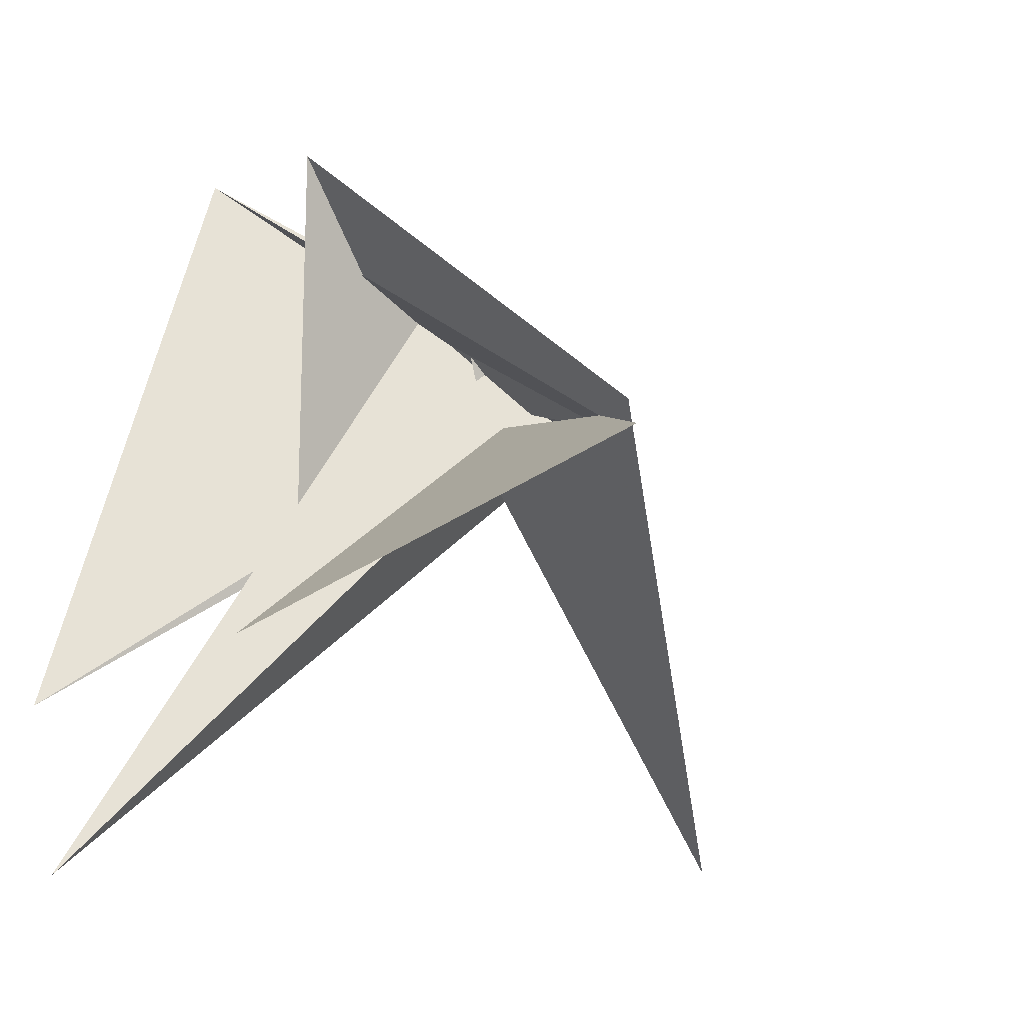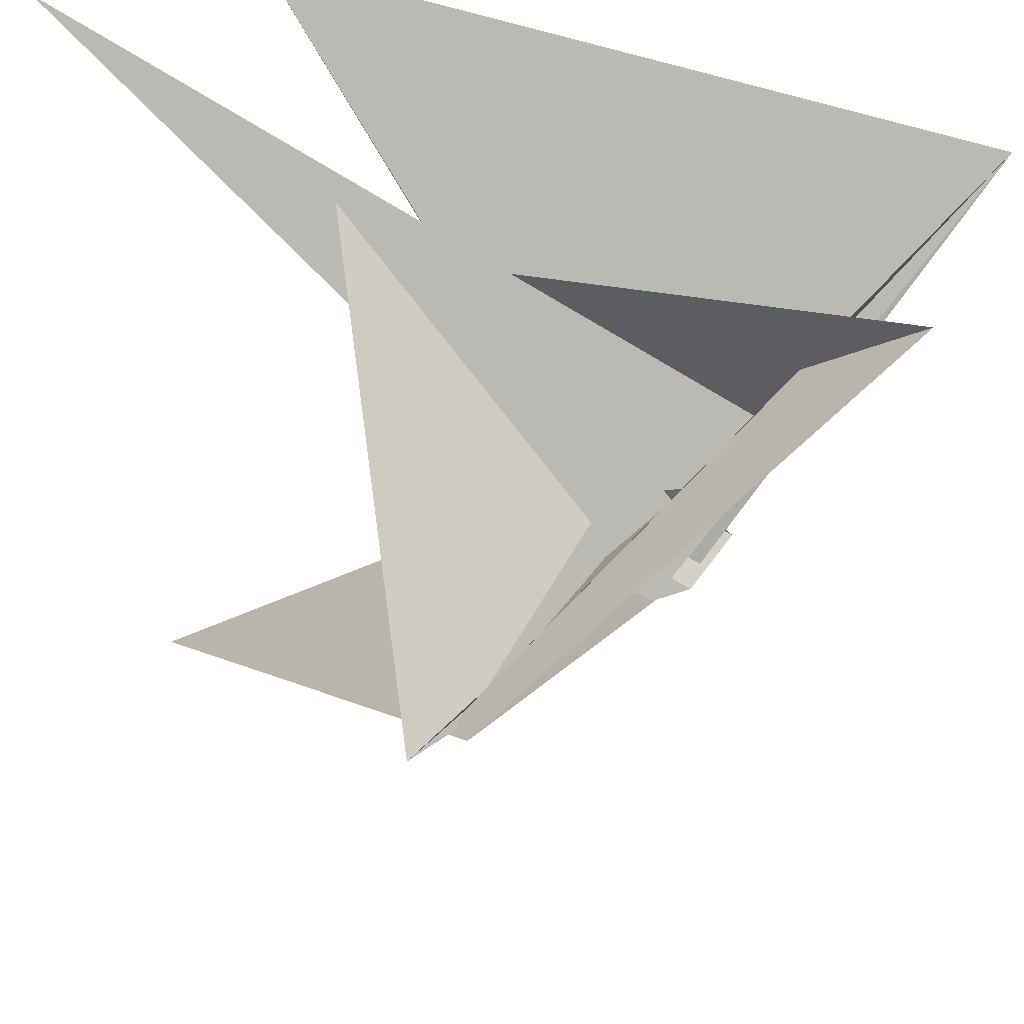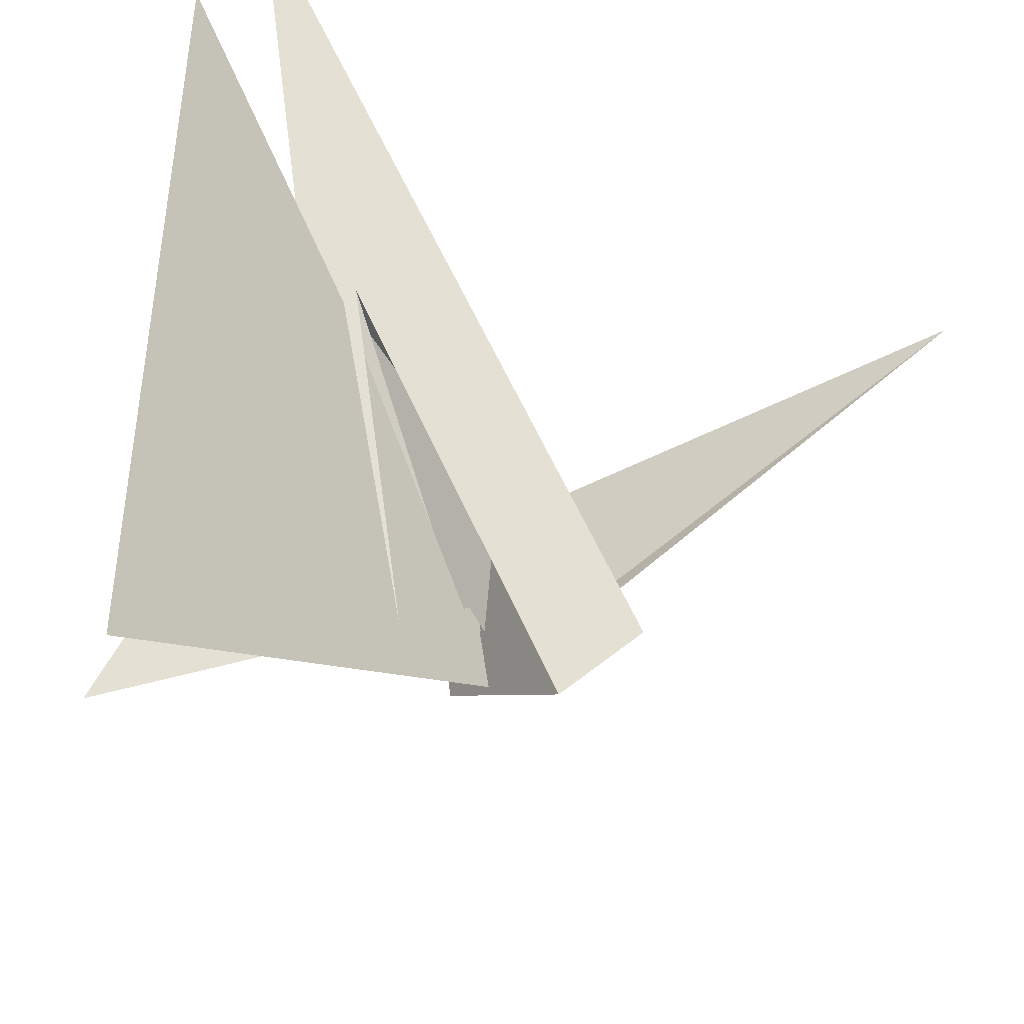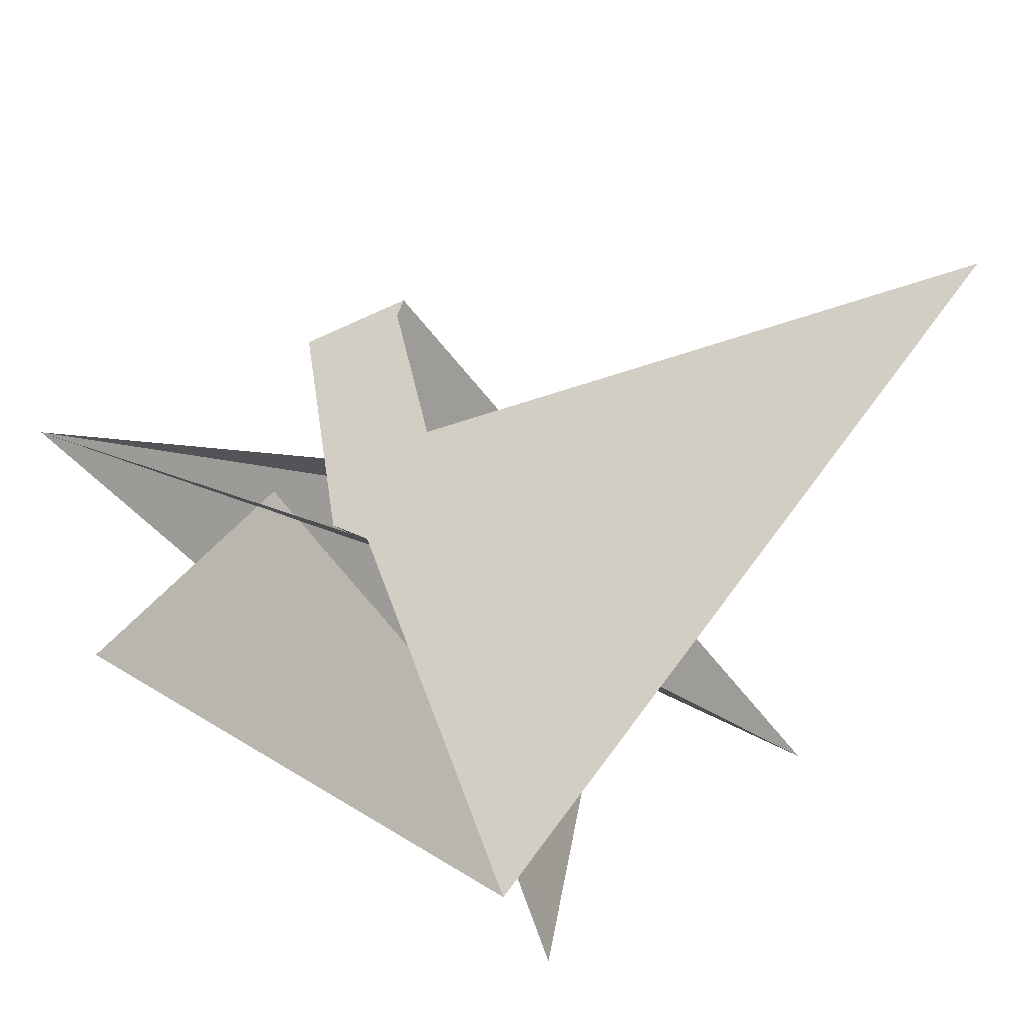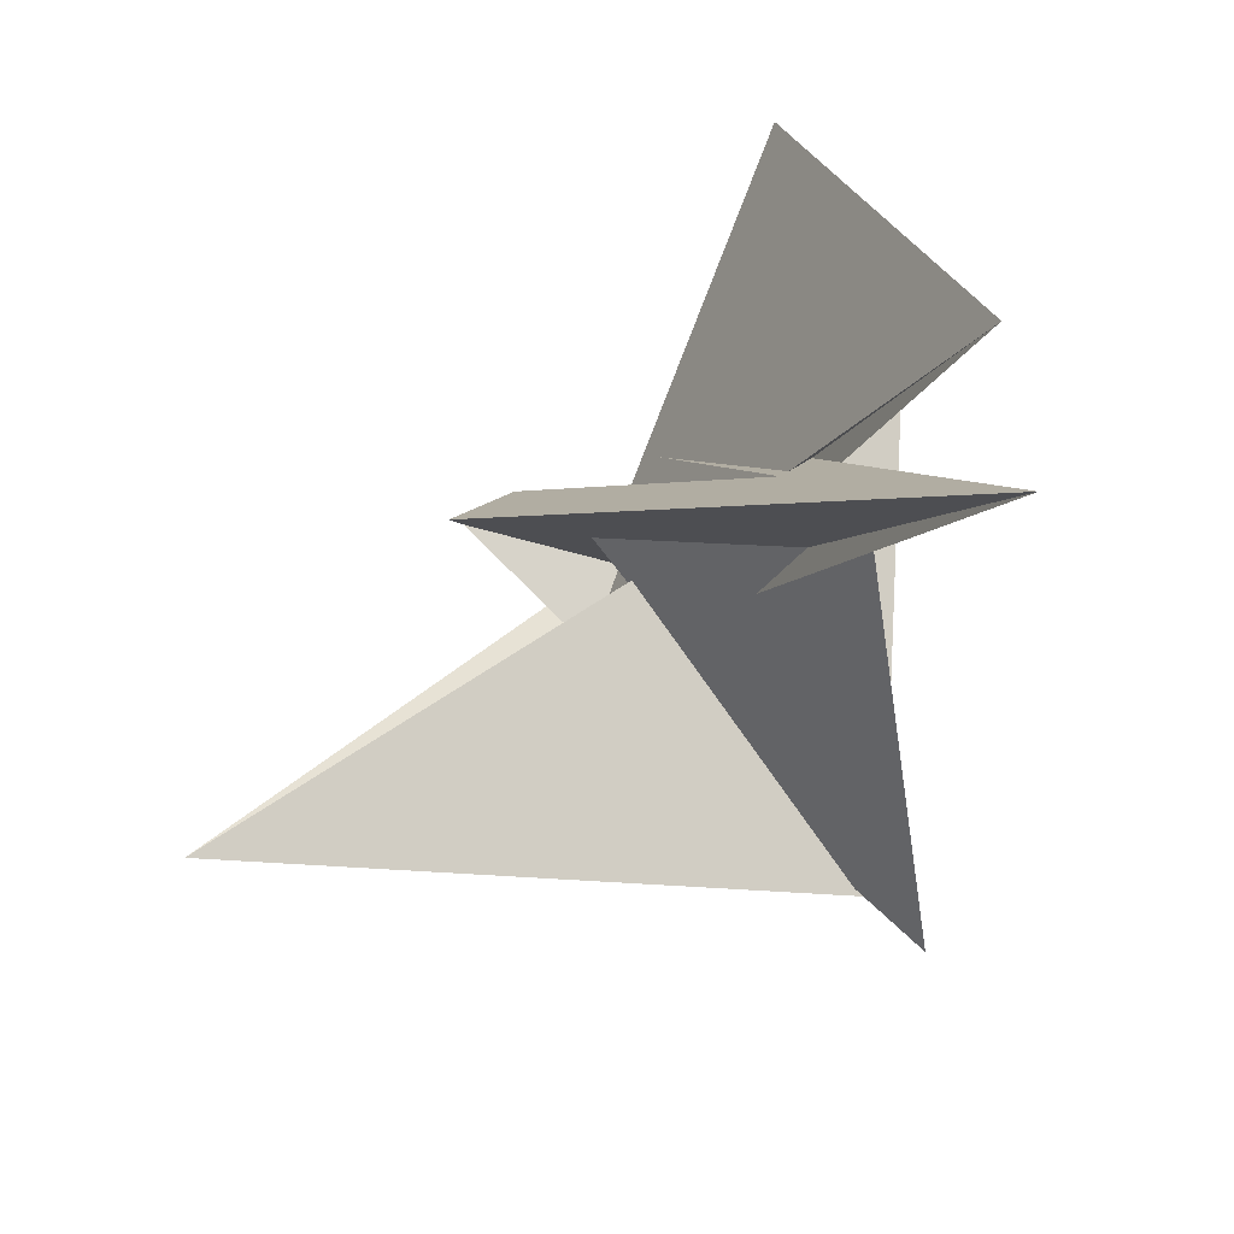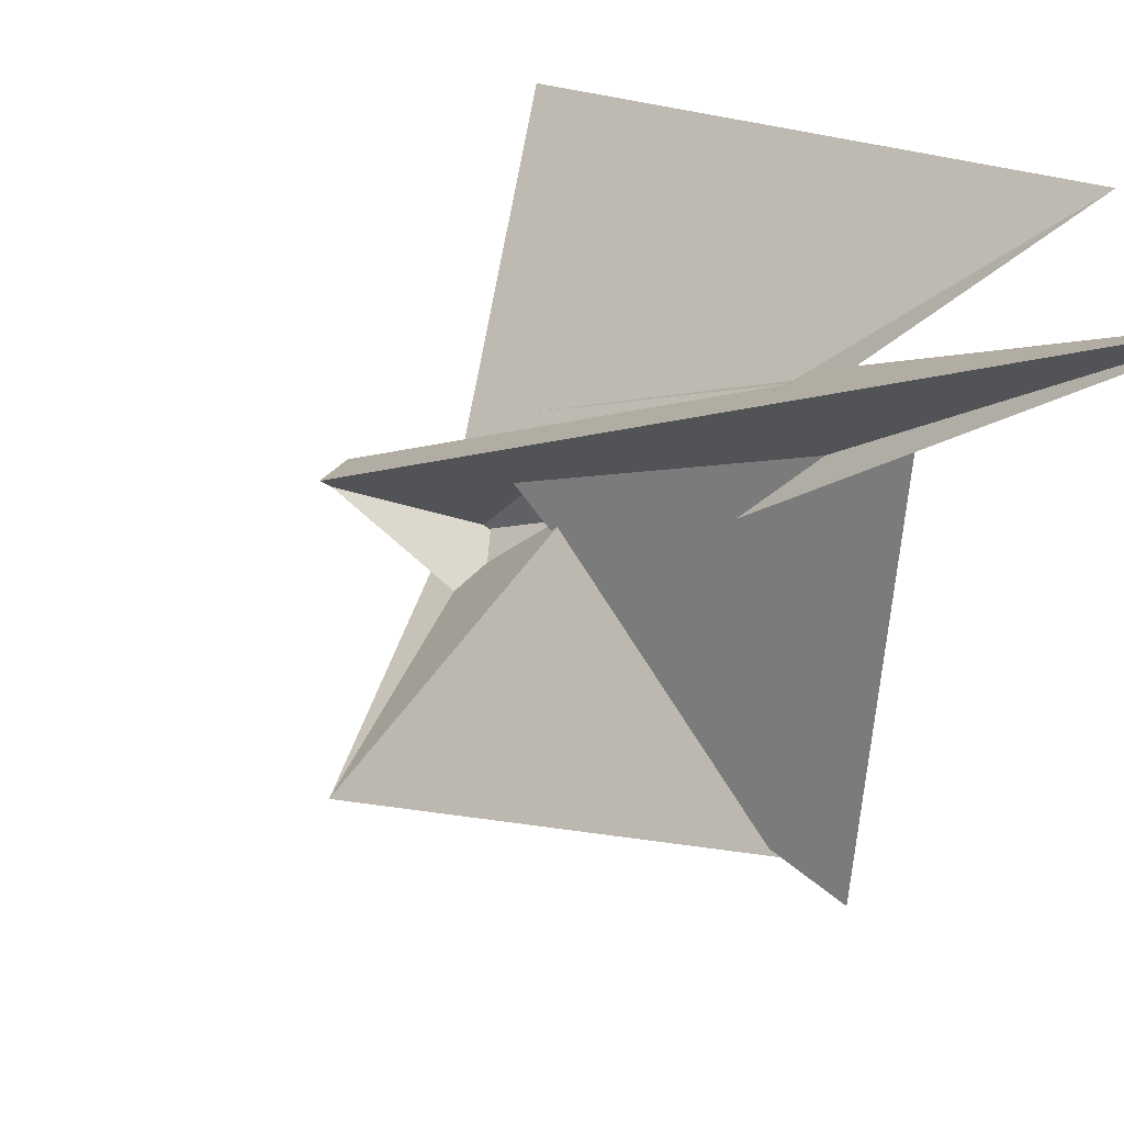
<metadata>
{"format":"obj","ext":"obj","renderer":"f3d","projection":"perspective","resolution":1024,"background":"white","views":[{"elev":-26.5,"azim":129.6,"up":"+Y"},{"elev":-26.6,"azim":84.6,"up":"+Z"},{"elev":48.3,"azim":-166.3,"up":"+Z"},{"elev":-60.7,"azim":-107.4,"up":"+Z"},{"elev":-61.0,"azim":9.8,"up":"+Y"},{"elev":23.4,"azim":-28.1,"up":"+Z"}]}
</metadata>
<code>
v 0.393 0.192 -0.01344
v 0.8827 -0.4822 0.5928
v 0.1355 0.5276 -0.1788
v 0.2979 0.3533 -0.3756
v 0.3061 0.3047 -0.06467
v 0.8736 -0.2775 -0.9741
v 0.5024 0.07253 -0.1293
v 0.1941 0.449 -0.1228
v 1.125 -0.541 -1.333
v 1.149 -0.8252 0.7294
v 0.3793 0.2307 -0.1906
v -1.133 -1.364 0.02731
v 0.01715 0.2123 -0.2164
v 0.5249 -0.2158 0.2692
v 0.3443 0.0567 0.03305
v 1.607 -1.098 1.288
v 0.9123 -0.4271 0.5789
v 0.564 0.4571 -0.06589
v 0.483 0.3989 -0.07659
v 0.3698 -0.05835 0.1068
v -0.3085 0.4532 0.134
v -0.355 0.4444 0.1663
v 1.007 -0.3473 -1.21
v 0.09997 0.2283 -0.2738
v 0.3066 0.4845 -0.3287
v -0.1303 0.7198 0.1053
v 0.8226 -0.3098 -1.053
v 0.3903 0.1172 0.05267
v 0.2446 0.0738 0.1678
v 0.2781 0.3032 -0.0484
v 0.2097 0.3761 -0.07511
v 1.6 -1.83 1.093
v 0.9365 -0.5926 0.3761
v 0.335 -0.009476 -0.03554
v 0.9418 0.7748 0.207
v 0.4484 -0.08185 -0.2522
v 1.371 1.133 0.1429
v 1.036 1.557 1.075
v 0.2306 0.3634 -0.09441
v 0.4364 0.6267 0.1972
v 0.6094 0.6957 0.1948
v 0.6723 -0.2039 -0.8432
v 0.4146 0.2155 -0.2294
v 0.1017 0.1526 0.3081
f 1 2 10 9 6 7 4 3 8 11 5
f 1 2 17 16 19 18 13 12 15 20 14
f 3 4 25 26 22 21 13 12 23 27 24
f 1 5 30 28 29 31 21 22 32 33 14
f 6 7 36 34 28 29 15 12 23 37 35
f 3 8 39 38 16 17 40 30 28 34 24
f 6 9 42 18 13 21 31 39 38 41 35
f 4 7 36 33 32 41 38 16 19 43 25
f 2 10 44 26 22 32 41 35 37 40 17
f 8 11 43 25 26 44 20 15 29 31 39
f 9 10 44 20 14 33 36 34 24 27 42
f 5 11 43 19 18 42 27 23 37 40 30

</code>
